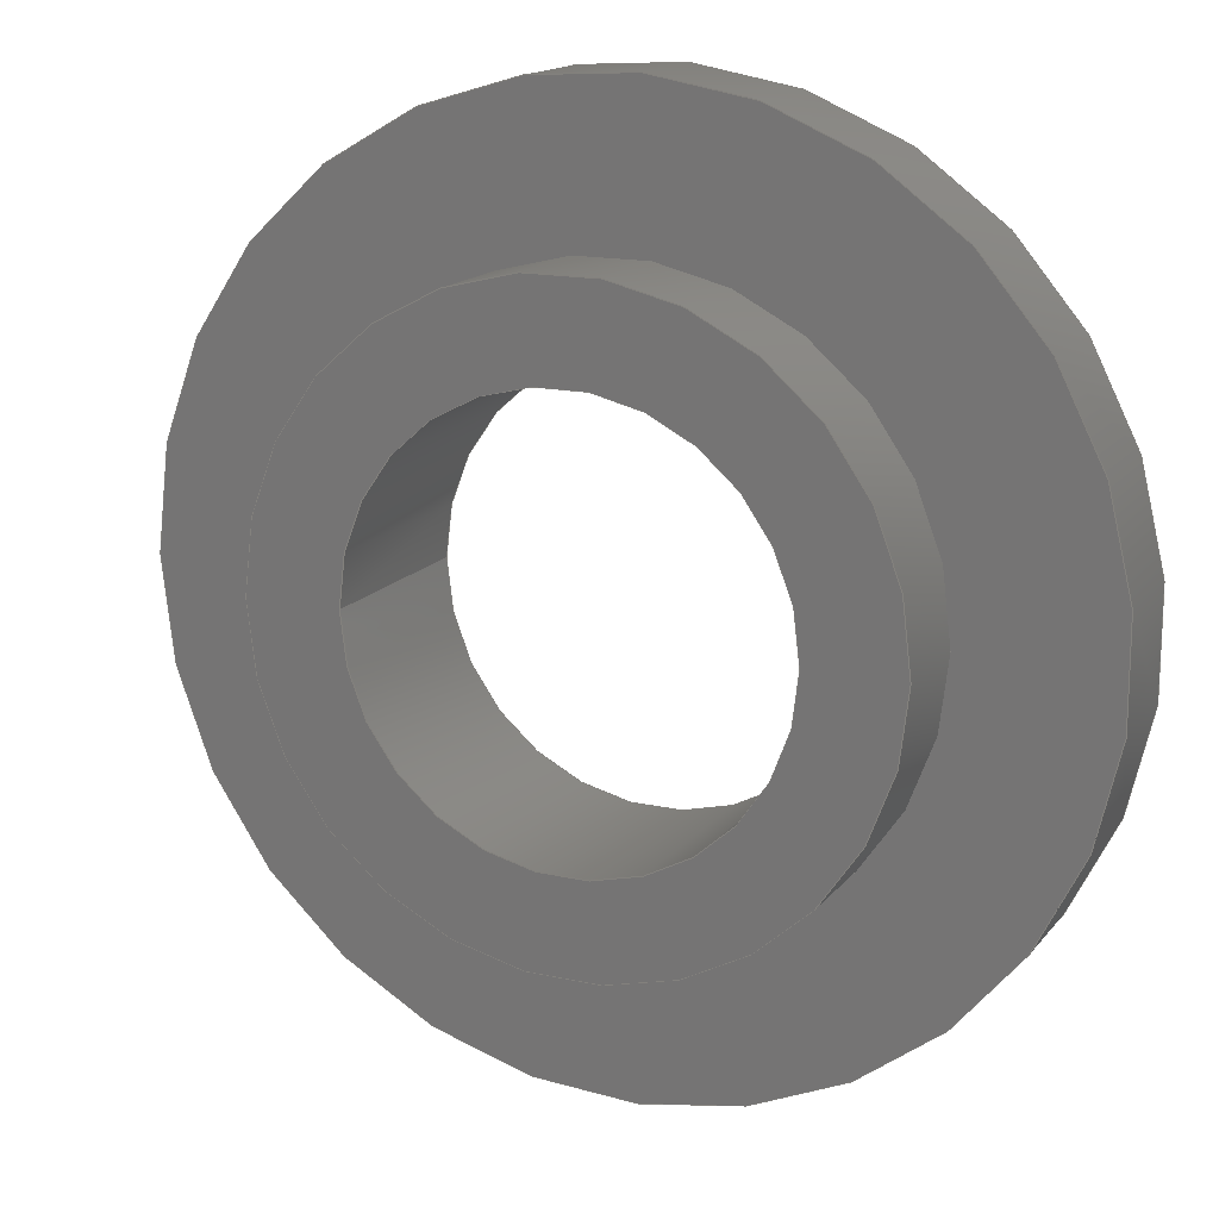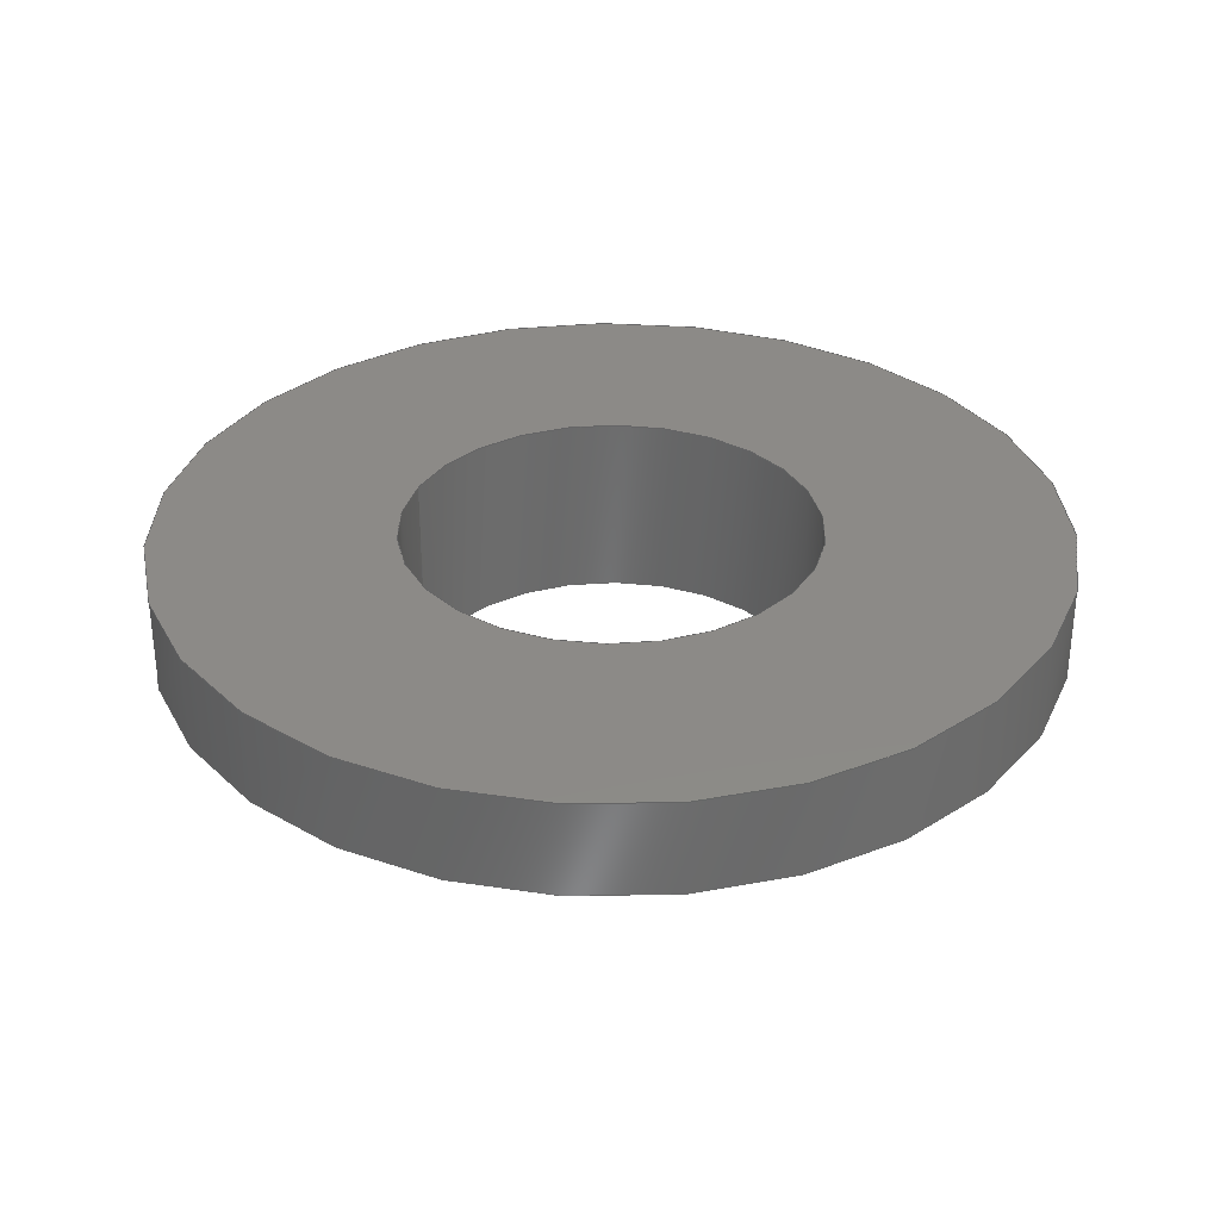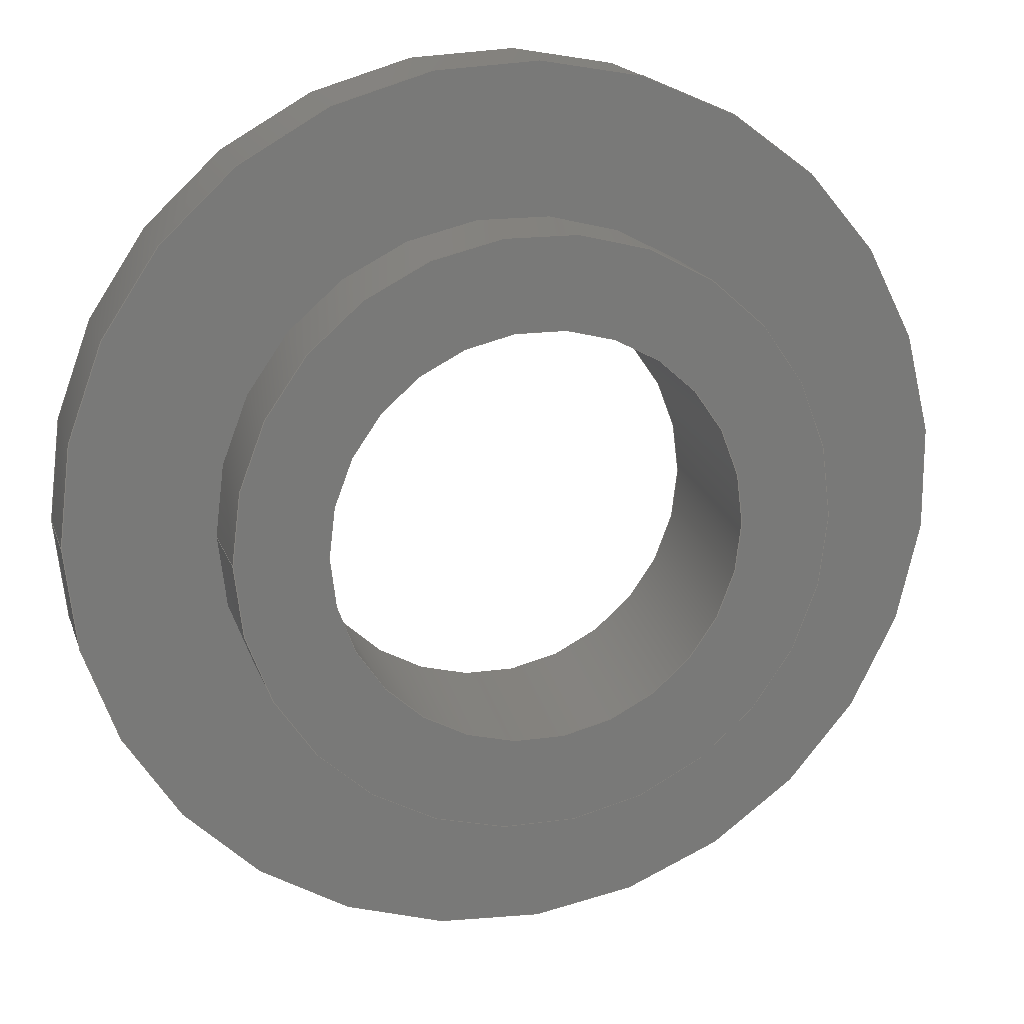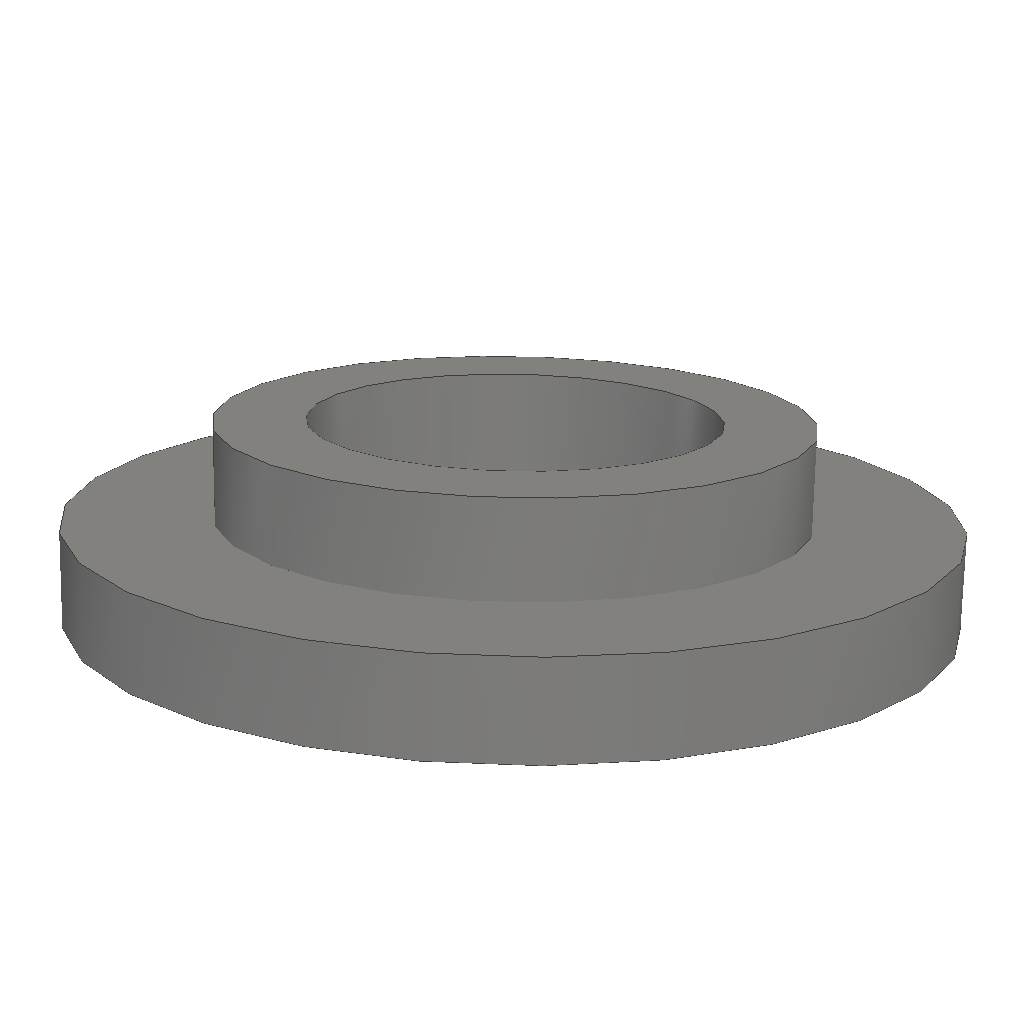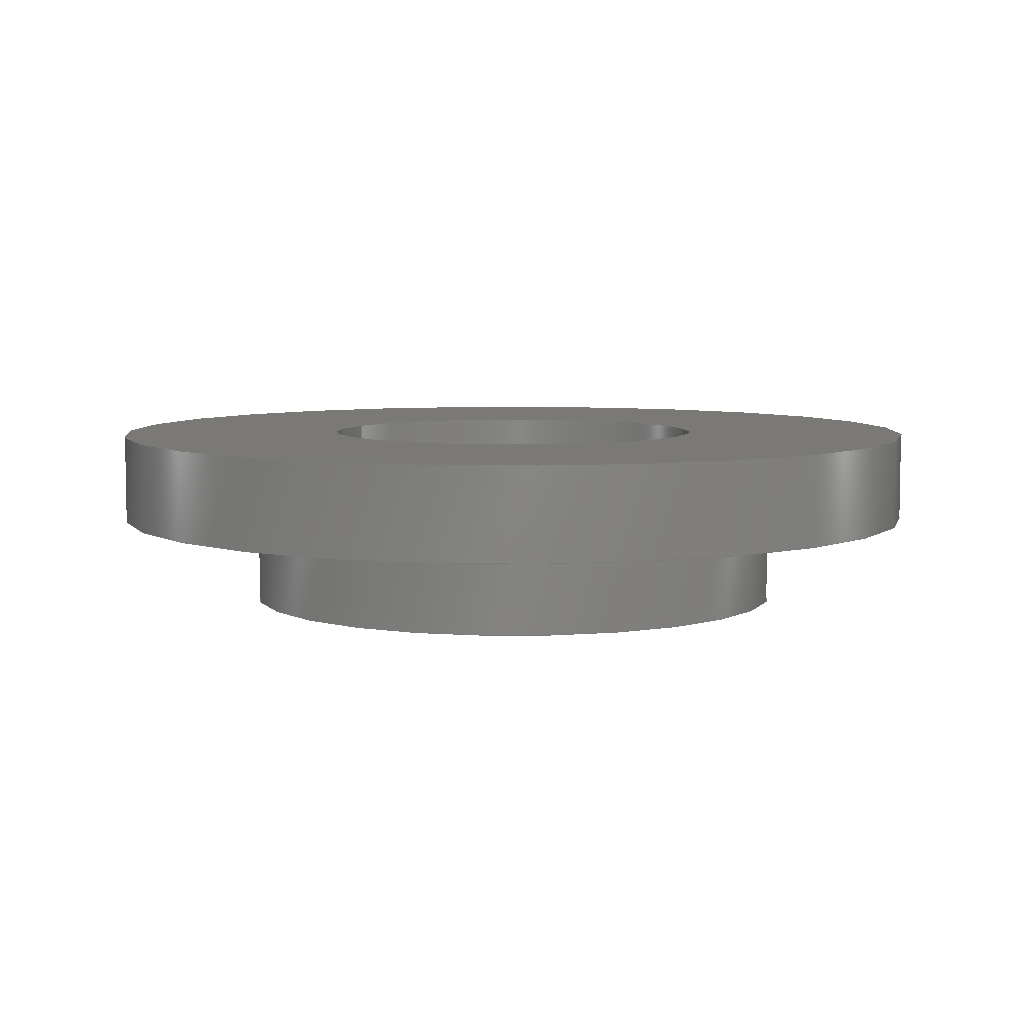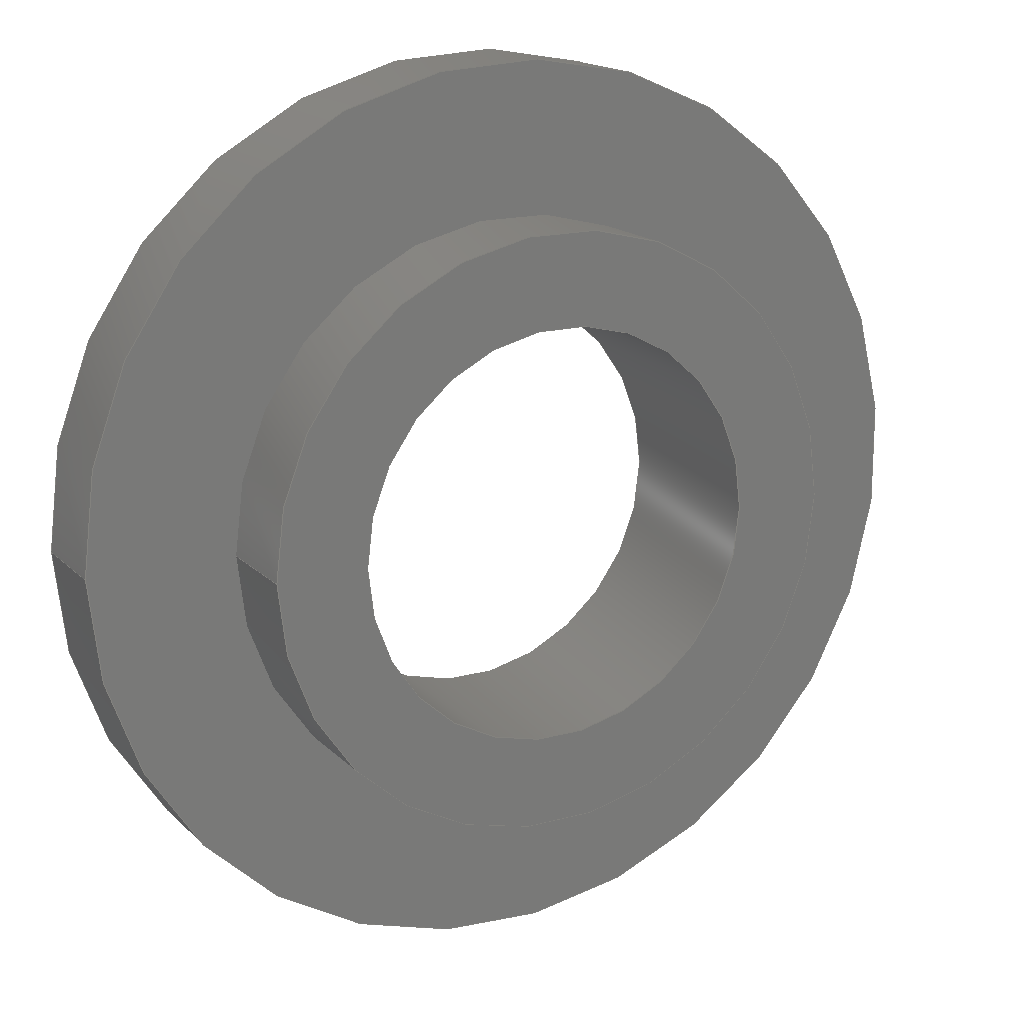
<metadata>
{"format":"step","ext":"stp","renderer":"f3d","projection":"perspective","resolution":1024,"background":"white","views":[{"elev":15.7,"azim":24.9,"up":"+Z"},{"elev":32.4,"azim":22.0,"up":"+Y"},{"elev":17.3,"azim":-15.6,"up":"+Z"},{"elev":-74.5,"azim":-1.0,"up":"+Z"},{"elev":6.4,"azim":27.0,"up":"+Y"},{"elev":16.9,"azim":-28.8,"up":"+Z"}]}
</metadata>
<code>
ISO-10303-21;
DATA;
#1=MECHANICAL_DESIGN_GEOMETRIC_PRESENTATION_REPRESENTATION('',(#4),#161);
#2=SHAPE_REPRESENTATION_RELATIONSHIP('SRR','None',#171,#3);
#3=ADVANCED_BREP_SHAPE_REPRESENTATION('',(#5),#160);
#4=STYLED_ITEM('',(#181),#5);
#5=MANIFOLD_SOLID_BREP('Body1',#81);
#6=FACE_BOUND('',#20,.T.);
#7=FACE_BOUND('',#24,.T.);
#8=FACE_BOUND('',#26,.T.);
#9=PLANE('',#98);
#10=PLANE('',#105);
#11=PLANE('',#106);
#12=FACE_OUTER_BOUND('',#18,.T.);
#13=FACE_OUTER_BOUND('',#19,.T.);
#14=FACE_OUTER_BOUND('',#21,.T.);
#15=FACE_OUTER_BOUND('',#22,.T.);
#16=FACE_OUTER_BOUND('',#23,.T.);
#17=FACE_OUTER_BOUND('',#25,.T.);
#18=EDGE_LOOP('',(#54,#55,#56,#57));
#19=EDGE_LOOP('',(#58));
#20=EDGE_LOOP('',(#59));
#21=EDGE_LOOP('',(#60,#61,#62,#63));
#22=EDGE_LOOP('',(#64,#65,#66,#67));
#23=EDGE_LOOP('',(#68));
#24=EDGE_LOOP('',(#69));
#25=EDGE_LOOP('',(#70));
#26=EDGE_LOOP('',(#71));
#27=LINE('',#141,#30);
#28=LINE('',#148,#31);
#29=LINE('',#154,#32);
#30=VECTOR('',#113,0.1875);
#31=VECTOR('',#122,0.13);
#32=VECTOR('',#129,0.281);
#33=CIRCLE('',#96,0.1875);
#34=CIRCLE('',#97,0.1875);
#35=CIRCLE('',#99,0.13);
#36=CIRCLE('',#101,0.13);
#37=CIRCLE('',#103,0.281);
#38=CIRCLE('',#104,0.281);
#39=VERTEX_POINT('',#138);
#40=VERTEX_POINT('',#140);
#41=VERTEX_POINT('',#144);
#42=VERTEX_POINT('',#147);
#43=VERTEX_POINT('',#151);
#44=VERTEX_POINT('',#153);
#45=EDGE_CURVE('',#39,#39,#33,.T.);
#46=EDGE_CURVE('',#39,#40,#27,.T.);
#47=EDGE_CURVE('',#40,#40,#34,.T.);
#48=EDGE_CURVE('',#41,#41,#35,.T.);
#49=EDGE_CURVE('',#41,#42,#28,.T.);
#50=EDGE_CURVE('',#42,#42,#36,.T.);
#51=EDGE_CURVE('',#43,#43,#37,.T.);
#52=EDGE_CURVE('',#43,#44,#29,.T.);
#53=EDGE_CURVE('',#44,#44,#38,.T.);
#54=ORIENTED_EDGE('',*,*,#45,.F.);
#55=ORIENTED_EDGE('',*,*,#46,.T.);
#56=ORIENTED_EDGE('',*,*,#47,.F.);
#57=ORIENTED_EDGE('',*,*,#46,.F.);
#58=ORIENTED_EDGE('',*,*,#45,.T.);
#59=ORIENTED_EDGE('',*,*,#48,.T.);
#60=ORIENTED_EDGE('',*,*,#48,.F.);
#61=ORIENTED_EDGE('',*,*,#49,.T.);
#62=ORIENTED_EDGE('',*,*,#50,.F.);
#63=ORIENTED_EDGE('',*,*,#49,.F.);
#64=ORIENTED_EDGE('',*,*,#51,.F.);
#65=ORIENTED_EDGE('',*,*,#52,.T.);
#66=ORIENTED_EDGE('',*,*,#53,.F.);
#67=ORIENTED_EDGE('',*,*,#52,.F.);
#68=ORIENTED_EDGE('',*,*,#53,.T.);
#69=ORIENTED_EDGE('',*,*,#50,.T.);
#70=ORIENTED_EDGE('',*,*,#51,.T.);
#71=ORIENTED_EDGE('',*,*,#47,.T.);
#72=CYLINDRICAL_SURFACE('',#95,0.1875);
#73=CYLINDRICAL_SURFACE('',#100,0.13);
#74=CYLINDRICAL_SURFACE('',#102,0.281);
#75=ADVANCED_FACE('',(#12),#72,.T.);
#76=ADVANCED_FACE('',(#13,#6),#9,.F.);
#77=ADVANCED_FACE('',(#14),#73,.F.);
#78=ADVANCED_FACE('',(#15),#74,.T.);
#79=ADVANCED_FACE('',(#16,#7),#10,.T.);
#80=ADVANCED_FACE('',(#17,#8),#11,.F.);
#81=CLOSED_SHELL('',(#75,#76,#77,#78,#79,#80));
#82=DERIVED_UNIT_ELEMENT(#84,1);
#83=DERIVED_UNIT_ELEMENT(#165,3);
#84=(
MASS_UNIT()
NAMED_UNIT(*)
SI_UNIT(.KILO.,.GRAM.)
);
#85=DERIVED_UNIT((#82,#83));
#86=MEASURE_REPRESENTATION_ITEM('density measure',
POSITIVE_RATIO_MEASURE(7850),#85);
#87=PROPERTY_DEFINITION_REPRESENTATION(#92,#89);
#88=PROPERTY_DEFINITION_REPRESENTATION(#93,#90);
#89=REPRESENTATION('material name',(#91),#160);
#90=REPRESENTATION('density',(#86),#160);
#91=DESCRIPTIVE_REPRESENTATION_ITEM('Steel','Steel');
#92=PROPERTY_DEFINITION('material property','material name',#173);
#93=PROPERTY_DEFINITION('material property','density of part',#173);
#94=AXIS2_PLACEMENT_3D('placement',#136,#107,#108);
#95=AXIS2_PLACEMENT_3D('',#137,#109,#110);
#96=AXIS2_PLACEMENT_3D('',#139,#111,#112);
#97=AXIS2_PLACEMENT_3D('',#142,#114,#115);
#98=AXIS2_PLACEMENT_3D('',#143,#116,#117);
#99=AXIS2_PLACEMENT_3D('',#145,#118,#119);
#100=AXIS2_PLACEMENT_3D('',#146,#120,#121);
#101=AXIS2_PLACEMENT_3D('',#149,#123,#124);
#102=AXIS2_PLACEMENT_3D('',#150,#125,#126);
#103=AXIS2_PLACEMENT_3D('',#152,#127,#128);
#104=AXIS2_PLACEMENT_3D('',#155,#130,#131);
#105=AXIS2_PLACEMENT_3D('',#156,#132,#133);
#106=AXIS2_PLACEMENT_3D('',#157,#134,#135);
#107=DIRECTION('axis',(0,0,1));
#108=DIRECTION('refdir',(1,0,0));
#109=DIRECTION('center_axis',(0,-1,0));
#110=DIRECTION('ref_axis',(1,0,0));
#111=DIRECTION('center_axis',(0,-1,0));
#112=DIRECTION('ref_axis',(1,0,0));
#113=DIRECTION('',(0,1,0));
#114=DIRECTION('center_axis',(0,1,0));
#115=DIRECTION('ref_axis',(1,0,0));
#116=DIRECTION('center_axis',(0,1,0));
#117=DIRECTION('ref_axis',(1,0,0));
#118=DIRECTION('center_axis',(0,1,0));
#119=DIRECTION('ref_axis',(1,0,0));
#120=DIRECTION('center_axis',(0,-1,0));
#121=DIRECTION('ref_axis',(1,0,0));
#122=DIRECTION('',(0,1,0));
#123=DIRECTION('center_axis',(0,-1,0));
#124=DIRECTION('ref_axis',(1,0,0));
#125=DIRECTION('center_axis',(0,-1,0));
#126=DIRECTION('ref_axis',(1,0,0));
#127=DIRECTION('center_axis',(0,-1,0));
#128=DIRECTION('ref_axis',(1,0,0));
#129=DIRECTION('',(0,1,0));
#130=DIRECTION('center_axis',(0,1,0));
#131=DIRECTION('ref_axis',(1,0,0));
#132=DIRECTION('center_axis',(0,1,0));
#133=DIRECTION('ref_axis',(1,0,0));
#134=DIRECTION('center_axis',(0,1,0));
#135=DIRECTION('ref_axis',(1,0,0));
#136=CARTESIAN_POINT('',(0,0,0));
#137=CARTESIAN_POINT('Origin',(0,0,0));
#138=CARTESIAN_POINT('',(-0.1875,-0.12,2.296e-17));
#139=CARTESIAN_POINT('Origin',(0,-0.12,0));
#140=CARTESIAN_POINT('',(-0.1875,-0.06,2.296e-17));
#141=CARTESIAN_POINT('',(-0.1875,0,-2.296e-17));
#142=CARTESIAN_POINT('Origin',(0,-0.06,0));
#143=CARTESIAN_POINT('Origin',(0,-0.12,0));
#144=CARTESIAN_POINT('',(-0.13,-0.12,1.592e-17));
#145=CARTESIAN_POINT('Origin',(0,-0.12,0));
#146=CARTESIAN_POINT('Origin',(0,0,0));
#147=CARTESIAN_POINT('',(-0.13,0,1.592e-17));
#148=CARTESIAN_POINT('',(-0.13,0,-1.592e-17));
#149=CARTESIAN_POINT('Origin',(0,0,0));
#150=CARTESIAN_POINT('Origin',(0,0,0));
#151=CARTESIAN_POINT('',(-0.281,-0.06,3.441e-17));
#152=CARTESIAN_POINT('Origin',(0,-0.06,0));
#153=CARTESIAN_POINT('',(-0.281,0,3.441e-17));
#154=CARTESIAN_POINT('',(-0.281,0,-3.441e-17));
#155=CARTESIAN_POINT('Origin',(0,0,0));
#156=CARTESIAN_POINT('Origin',(0,0,0));
#157=CARTESIAN_POINT('Origin',(0,-0.06,0));
#158=UNCERTAINTY_MEASURE_WITH_UNIT(LENGTH_MEASURE(0.0003937),
#163,'DISTANCE_ACCURACY_VALUE',
'Maximum model space distance between geometric entities at asserted c
onnectivities');
#159=UNCERTAINTY_MEASURE_WITH_UNIT(LENGTH_MEASURE(0.0003937),
#163,'DISTANCE_ACCURACY_VALUE',
'Maximum model space distance between geometric entities at asserted c
onnectivities');
#160=(
GEOMETRIC_REPRESENTATION_CONTEXT(3)
GLOBAL_UNCERTAINTY_ASSIGNED_CONTEXT((#158))
GLOBAL_UNIT_ASSIGNED_CONTEXT((#163,#168,#167))
REPRESENTATION_CONTEXT('','3D')
);
#161=(
GEOMETRIC_REPRESENTATION_CONTEXT(3)
GLOBAL_UNCERTAINTY_ASSIGNED_CONTEXT((#159))
GLOBAL_UNIT_ASSIGNED_CONTEXT((#163,#168,#167))
REPRESENTATION_CONTEXT('','3D')
);
#162=DIMENSIONAL_EXPONENTS(1,0,0,0,0,0,0);
#163=(
CONVERSION_BASED_UNIT('inch',#166)
LENGTH_UNIT()
NAMED_UNIT(#162)
);
#164=(
LENGTH_UNIT()
NAMED_UNIT(*)
SI_UNIT(.MILLI.,.METRE.)
);
#165=(
LENGTH_UNIT()
NAMED_UNIT(*)
SI_UNIT($,.METRE.)
);
#166=LENGTH_MEASURE_WITH_UNIT(LENGTH_MEASURE(25.4),#164);
#167=(
NAMED_UNIT(*)
SI_UNIT($,.STERADIAN.)
SOLID_ANGLE_UNIT()
);
#168=(
NAMED_UNIT(*)
PLANE_ANGLE_UNIT()
SI_UNIT($,.RADIAN.)
);
#169=SHAPE_DEFINITION_REPRESENTATION(#170,#171);
#170=PRODUCT_DEFINITION_SHAPE('',$,#173);
#171=SHAPE_REPRESENTATION('',(#94),#160);
#172=PRODUCT_DEFINITION_CONTEXT('part definition',#177,'design');
#173=PRODUCT_DEFINITION('S_Shettigar_SleeveWasher_Base',
'S_Shettigar_SleeveWasher_Base v6',#174,#172);
#174=PRODUCT_DEFINITION_FORMATION('',$,#179);
#175=PRODUCT_RELATED_PRODUCT_CATEGORY(
'S_Shettigar_SleeveWasher_Base v6','S_Shettigar_SleeveWasher_Base v6',(#179));
#176=APPLICATION_PROTOCOL_DEFINITION('international standard',
'automotive_design',2009,#177);
#177=APPLICATION_CONTEXT(
'Core Data for Automotive Mechanical Design Process');
#178=PRODUCT_CONTEXT('part definition',#177,'mechanical');
#179=PRODUCT('S_Shettigar_SleeveWasher_Base',
'S_Shettigar_SleeveWasher_Base v6',$,(#178));
#180=PRESENTATION_STYLE_ASSIGNMENT((#182));
#181=PRESENTATION_STYLE_ASSIGNMENT((#183));
#182=SURFACE_STYLE_USAGE(.BOTH.,#184);
#183=SURFACE_STYLE_USAGE(.BOTH.,#185);
#184=SURFACE_SIDE_STYLE('',(#186));
#185=SURFACE_SIDE_STYLE('',(#187));
#186=SURFACE_STYLE_FILL_AREA(#188);
#187=SURFACE_STYLE_FILL_AREA(#189);
#188=FILL_AREA_STYLE('Steel - Satin',(#190));
#189=FILL_AREA_STYLE('Nylon 6-6 (White)',(#191));
#190=FILL_AREA_STYLE_COLOUR('Steel - Satin',#192);
#191=FILL_AREA_STYLE_COLOUR('Nylon 6-6 (White)',#193);
#192=COLOUR_RGB('Steel - Satin',0.6275,0.6275,0.6275);
#193=COLOUR_RGB('Nylon 6-6 (White)',0.9725,0.9686,
0.9294);
ENDSEC;
END-ISO-10303-21;

</code>
